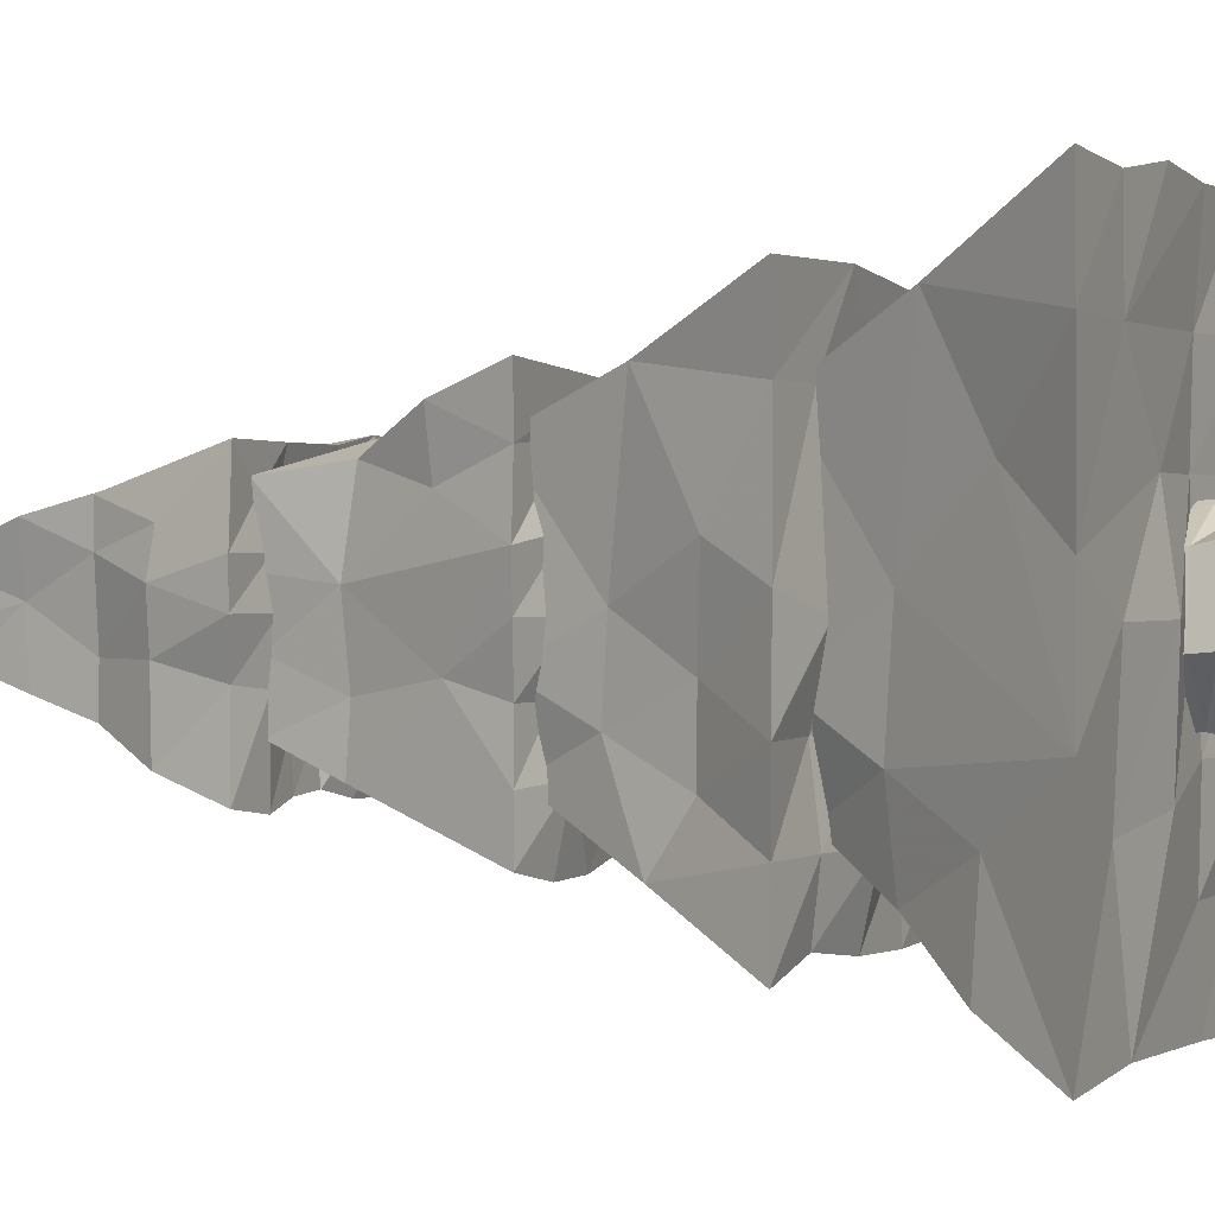
<metadata>
{"format":"obj","ext":"obj","renderer":"f3d","projection":"perspective","resolution":1024,"background":"white","views":[{"elev":0.9,"azim":-67.6,"up":"+Z"}]}
</metadata>
<code>
v -38.91 59.29 -37.02
v 38.22 59.61 -36.32
v -6.089 114.8 -19.09
v 0.006438 132.3 -11.67
v 0.006438 172.7 -0.9746
v -24.37 58.59 -38.86
v -12.18 59.72 -36.16
v 0.006438 60.01 -35.47
v 12.2 59.01 -37.86
v 24.39 58.81 -38.34
v 38.69 59.51 -23.44
v 36.53 60.35 -11.59
v 18.29 79.26 -31.91
v 38.02 59.77 10.26
v 36.46 60.62 32.35
v 24.39 60.02 33.49
v -22.86 95.82 -9.835
v 10.34 61.1 31.2
v -12.18 60.96 31.25
v -31.83 78.83 15.88
v -36.43 60.53 -14.17
v -6.089 77.23 -25.4
v -40.99 58.6 -0.9746
v -41.2 58.52 10.26
v -35.45 60.7 31.51
v 32.31 79.55 28.94
v 26.56 97.81 23.67
v 17.9 114.2 15.48
v 10.88 131.6 8.943
v 4.665 149.5 3.206
v 33.15 80.1 -31.72
v 23.91 96.08 -22.97
v 19.92 115.5 -19.45
v 11.7 132.1 -11.71
v 5.652 150.2 -6.143
v -16.72 115.5 0.692
v -24.19 96.24 21.38
v -19.65 115.3 17.25
v -32.54 79.64 -9.856
v -10.46 140.1 8.759
v -32.16 79.46 -30.75
v -23.32 95.71 -22.39
v -17.67 114 -17.21
v -11.79 132.2 -11.82
v -7.65 151.5 -8.153
v -24.56 58.25 -15.4
v -6.089 77.13 23.14
v -24.37 56.5 -0.9746
v -24.37 58.1 10.26
v -24.37 60.97 21.49
v -12.18 60.43 -23.44
v -1.999 63.93 -12.16
v -11.84 61.1 0.6113
v -18.28 78.39 -29.14
v -12.18 63.1 21.49
v 0.006438 61.03 -23.44
v 6.102 77.54 24.45
v 0.5661 62.56 6.634
v 6.102 115.6 -21.76
v 4.985 63.79 20.65
v 12.2 56.5 -23.44
v 12.2 60.01 -12.21
v 12.1 60.72 4.679
v 12.2 95.93 -21.96
v -34.16 79.61 4.643
v 24.39 55.52 -23.44
v 23.85 58.87 -11.48
v 6.102 77.69 -26.9
v 24.98 59.32 15.79
v 18.29 79.13 29.57
v 10.26 131.8 -0.9746
v 17.23 114.1 4.643
v 20 115 -6.592
v 0.006438 96 -22.2
v 22.98 95.92 -0.9746
v 22.8 95.86 -12.21
v 32.44 80.76 16.45
v 30.86 78.49 4.643
v 30.65 79.1 -6.57
v -12.18 95.67 -21.11
v 0.006438 131.9 8.587
v 6.304 113.2 12.57
v -23.99 96.26 10.26
v -12.18 96.96 23.3
v 0.006438 95.99 20.2
v 12.2 96.66 22.34
v -18.28 78.15 26.41
v -48.31 -1.753 -46.23
v 47.45 -0.7515 -45.12
v 47.86 -1.583 43.81
v -49.32 -2.12 45.29
v 0.006438 122.8 -0.9746
v -32.7 -2.823 -49.05
v -16.34 -2.734 -48.82
v 0.006438 -1.728 -46.2
v 16.92 -1.451 -46.65
v 32.71 -2.219 -47.48
v -16.66 80.02 -0.9746
v -8.169 59.54 -24.31
v 51.05 -2.746 12.39
v -26.57 60.23 6.691
v 47.74 -1.547 29.69
v 0.006438 80.12 -16.91
v 30.61 -2.98 47.06
v -24.91 59.57 -8.64
v -24.52 19.45 -41.96
v -5.551 -1.094 42.7
v -48.44 -1.803 -31.64
v -47.44 -1.443 -16.31
v -50.91 -2.691 -0.9746
v -52.33 -3.128 11.78
v -47.81 -1.577 29.69
v -8.169 17.55 34.93
v 36.76 28.34 33.1
v 25.65 60.28 23.14
v 15.52 79.24 13.52
v 7.949 100.2 6.458
v 42.2 19.47 -40.62
v 34.03 39.95 -32.95
v 27.01 61.33 -26.45
v 15.87 79.51 -15.81
v 9.344 101.3 -9.802
v -41.44 18.9 37.92
v -30.59 37.31 27.58
v -27.12 61.42 24.62
v -15.75 79.44 13.77
v -10.93 102.5 9.449
v -8.169 18.12 -38.4
v -33.08 38.63 -32.07
v 16.36 38.36 -30.1
v -25.22 59.47 -24.59
v -9.233 101.2 -9.703
v -30.41 -5.68 -30.39
v -32.7 -2.709 -16.31
v -32.7 -7.066 -0.9746
v -32.7 -5.264 14.36
v -21.02 -0.4575 31.35
v -39.64 17.96 22.02
v -16.34 -2.022 -16.31
v -16.34 -2.747 -0.9746
v -16.34 -0.4629 14.36
v -42.05 15.06 -12.14
v 0.006438 -2.859 -31.64
v 0.006438 0.6876 -16.31
v 0.9606 0.6084 9.013
v -16.34 37.85 -28.74
v 0.006438 0.6909 29.69
v 14.75 -6.734 -31.47
v 24.53 18.87 38.45
v 17.68 -3.123 -0.6151
v -31.27 40.49 4.42
v 8.182 17.45 -36.62
v 32.71 -5.734 -31.64
v 50.38 -2.434 -17.43
v 0.006438 38.36 -30.09
v 32.71 -3.648 14.36
v 26.04 -2.132 28.32
v 13.81 78.88 -0.9746
v 26.86 57.56 2.924
v 8.182 18.7 37.99
v 33.33 38.19 2.792
v 8.182 60.68 -27.36
v 32.16 38.71 -16.31
v 41.28 18.62 22.02
v 40.12 18.15 6.691
v 44.82 11.78 -15.81
v -31.34 38.39 -16.31
v 0.006438 78.68 11.12
v -8.169 59.97 23.5
v 8.182 58.75 20.24
v -16.34 39.69 31.71
v 0.006438 39.52 31.26
v 16.36 40.07 32.72
v -24.52 18.52 37.53
v -69.8 -57.91 -62.6
v 66.86 -57.64 -59.9
v 67.98 -57.58 58.81
v -69.64 -57.88 60.49
v 0.006438 -17.13 -40.76
v -45.93 -56.71 -58.55
v -22.96 -57.6 -61.25
v 0.006438 -57.86 -62.03
v 22.97 -57.66 -61.42
v 45.94 -57.81 -61.89
v -46.37 -18.99 0.9173
v 72.54 -58.71 -21.21
v 69.34 -57.86 -0.9746
v 70.81 -58.25 19.26
v 66.84 -57.2 39.5
v 45.94 -58.69 62.59
v -37.71 4.901 -10.8
v 10.29 -56.99 58.17
v 11.49 -39.25 -47.54
v -28.14 -58.48 61.2
v -67.62 -57.41 -41.45
v -68.54 -57.65 -21.21
v -66.7 -57.24 4.571
v -11.48 -35.56 -55.02
v -66.02 -56.99 39.5
v -34.44 -37.97 -50.15
v 50.94 -25.71 43.37
v 34.99 4.256 29.92
v 23.5 24.72 19.79
v 10.59 43.7 8.243
v 46.29 -20.08 -41.97
v 22.97 -16.97 -41.08
v 36.88 6.25 -33.76
v 23.57 24.8 -21.81
v 0.009219 66.79 -0.7841
v -11.48 -36.7 50.75
v -51.18 -24.82 43.83
v -36.63 5.997 31.57
v -22.51 23.69 18.81
v -13.33 46.6 11
v -54.41 -38.95 -11.09
v -51.88 -28.16 -47.09
v -34.02 3.245 -30.91
v -24.45 25.74 -22.7
v -11.47 44.64 -11.09
v -45.93 -58.64 -41.45
v -45.93 -56.27 -21.21
v -45.01 -60.53 -0.2203
v 11.49 5.26 -34.51
v -45.93 -57.66 39.5
v -22.96 -61.79 -41.45
v -22.96 -59.85 -21.21
v -22.96 -61.13 -0.9746
v -22.96 -57.18 19.26
v -6.096 -55.53 37.06
v 0.006438 -57.6 -41.45
v -0.1642 -55.5 -9.405
v 34.46 -36.62 -52.88
v 0.006438 -54.31 19.26
v -45.19 -17.2 -21.21
v 22.97 -59.23 -41.45
v 22.97 -62.23 -21.21
v 27.05 -59.66 -1.127
v 22.97 -57.98 19.26
v 22.97 -59.33 39.5
v 45.94 -56.24 -41.45
v 45.94 -58.7 -21.21
v -21.9 23.57 -0.9746
v 45.94 -59.44 19.26
v 45.94 -55.51 39.5
v -59.18 -41.35 13.5
v -54.45 -38.93 -31.33
v 29.24 12.49 -8.477
v -22.96 -17.24 -40.52
v 39.19 1.921 7.148
v -4.68 19.58 -24.95
v 56.48 -37.79 29.38
v 54.33 -36.58 10.4
v 61.21 -35.14 -11.09
v 47.75 -20.42 -24.04
v 0.006438 22.4 15.68
v -11.48 4.56 31.14
v 11.49 3.386 28.76
v 28.05 -40.16 50.5
v 0.006438 -15.74 41.62
v 22.97 -15.72 41.67
v -23.8 -18.71 37.72
v -81.71 -114 -76.98
v 81.22 -113.9 -77.42
v 81.75 -113.9 76
v -81.55 -113.9 75.82
v 0.006438 10.4 -0.9746
v -45.9 -113.7 -75
v 0.006438 -31.31 -27.16
v 0.006438 -113.8 -76.36
v 26.8 -114.1 -77.6
v 53.6 -113.2 -74.19
v 79.28 -113.5 -38.09
v 81.51 -114.1 -26.18
v 78.54 -113.4 -0.9746
v 80.78 -113.9 25.57
v 78.71 -113.4 49.44
v 53.6 -113.7 74.04
v 26.8 -114.3 76.16
v 0.006438 -114.1 75.69
v -26.79 -114.7 77.6
v -52.34 -113.8 74.21
v -0.958 -73.25 51.05
v -80.88 -114 -22.03
v 40.2 -92.57 -65.25
v -78.73 -113.5 10.06
v -81.75 -114.2 49.44
v 66.06 -94.53 61.11
v -66.53 -93.64 -38.78
v 40.12 -52.49 36.76
v 27.18 -31.44 24.61
v 12.77 -12.24 11
v 66.49 -93.99 -63.48
v 52.1 -74.78 -49.89
v 41.98 -50.13 -40.56
v 21.68 -23.16 -21.43
v -13.39 -52.48 -38.64
v -53.95 -72.64 -26.18
v -59.79 -80.6 55.55
v 9.24 -54.73 -41.55
v -26.31 -32.52 23.75
v -14.09 -10.56 12.32
v -67.74 -92.38 -64.75
v -52.24 -74.58 -50.04
v -38.57 -54.45 -37.16
v -28.49 -29.76 -27.88
v -12.94 -12.01 -13.13
v -53.35 -112.5 -37.13
v -67.25 -96.55 25.96
v -53.58 -114.2 -0.9746
v -41.92 -50.12 38.54
v -51.12 -113.7 48.98
v -25.61 -115.6 -33.42
v 13.4 -93.66 61.53
v -26.79 -117 -0.9746
v -26.79 -113.3 24.23
v 13.4 -94.26 -62.51
v 0.006438 -113.2 -51.39
v 0.006438 -113.8 -26.18
v 0.006438 -112 -0.9746
v 0.006438 -111.4 24.23
v 0.006438 -112.1 49.44
v 26.8 -113.1 -51.39
v 26.8 -117.3 -26.18
v 26.8 -114.7 -0.9746
v 26.8 -114.1 24.23
v 26.8 -115.1 49.44
v 53.6 -112.3 -51.39
v 53.6 -114.6 -26.18
v 58.68 -115.5 11.24
v -42.51 -50.88 -13.58
v 53.6 -112.4 49.44
v 40.2 -92.76 62.99
v 42.25 -51.05 11.63
v 30.6 -38.44 -8.052
v -40.19 -93.7 -63.42
v 54.82 -72.07 -0.9746
v 53.31 -73.06 -26.18
v 26.8 -73.28 -50.73
v 65.85 -94.8 11.26
v 69.04 -92.01 -13.58
v -25.43 -32.8 -0.9746
v 0.006438 -33.7 21.34
v -13.39 -51.89 37.66
v 13.4 -52.5 36.66
v -26.79 -74.25 47.19
v -54.24 -74.57 4.583
v 55.2 -71.67 50.94
v -12.38 -90.48 -62.48
v 0.006438 -81.58 -0.9746
v 17.03 -82.07 8.855
v 17.67 -82.69 9.138
v 0.006438 -82.07 19.45
v 0.006438 -82 19.38
v -17.41 -82.07 9.081
v -17.61 -82.28 9.223
v -18.36 -82.07 -11.58
v -17.62 -81.3 -11.15
v 0.006438 -82.07 -19.95
v -0.1385 -83.3 -21.33
v 17.4 -82.07 -11.02
v 17.62 -82.3 -11.17
v 19.79 -101.2 7.684
v 2.18 -101.2 18.51
v -15.86 -101.2 10.71
v -17.65 -101.2 -8.702
v -2.4 -101.2 -22.55
v 15.64 -101.2 -12.49
v 18.9 -93.79 8.283
v 1.374 -93.79 19.11
v -15.58 -93.79 9.499
v -16.83 -93.79 -9.226
v -1.465 -93.79 -22.59
v 17.16 -93.79 -12.5
o Leaves
f 1 6 46
f 10 13 31
f 21 46 48
f 23 48 49
f 24 49 50
f 54 7 6
f 6 7 51
f 46 51 52
f 46 52 53
f 69 15 16
f 49 53 55
f 50 55 19
f 7 8 56
f 51 56 52
f 9 68 13
f 8 61 56
f 53 58 60
f 55 60 18
f 8 9 61
f 56 61 62
f 52 62 63
f 68 9 8
f 58 63 60
f 7 56 51
f 9 10 66
f 61 66 67
f 10 11 66
f 63 67 69
f 1 46 21
f 60 69 16
f 10 2 11
f 66 11 12
f 63 69 60
f 67 12 14
f 69 14 15
f 52 63 58
f 5 30 35
f 30 29 71
f 71 35 30
f 35 71 34
f 29 28 72
f 72 71 29
f 71 72 73
f 73 34 71
f 34 73 33
f 28 27 77
f 77 72 28
f 72 77 75
f 75 73 72
f 73 75 76
f 76 33 73
f 33 76 32
f 27 26 77
f 9 66 61
f 61 67 62
f 78 75 77
f 75 78 79
f 79 76 75
f 62 67 63
f 79 32 76
f 32 79 31
f 56 62 52
f 15 77 26
f 77 15 14
f 14 78 77
f 78 14 12
f 12 79 78
f 60 16 18
f 23 49 24
f 79 12 11
f 11 31 79
f 31 11 2
f 5 40 30
f 46 53 48
f 81 30 40
f 30 81 29
f 40 38 82
f 82 81 40
f 49 55 50
f 82 29 81
f 29 82 28
f 38 37 84
f 84 82 38
f 82 84 85
f 50 19 25
f 82 85 86
f 86 28 82
f 28 86 27
f 6 41 54
f 87 84 37
f 84 87 47
f 47 85 84
f 85 47 57
f 57 86 85
f 86 57 70
f 70 27 86
f 27 70 26
f 52 58 53
f 25 87 37
f 87 25 19
f 19 47 87
f 47 19 18
f 18 57 47
f 21 48 23
f 18 70 57
f 70 18 16
f 16 26 70
f 26 16 15
f 5 45 40
f 45 44 36
f 36 40 45
f 48 53 49
f 44 43 36
f 53 60 55
f 55 18 19
f 8 22 68
f 40 36 38
f 43 42 17
f 17 36 43
f 66 12 67
f 22 8 7
f 36 17 83
f 83 38 36
f 38 83 37
f 42 41 39
f 39 17 42
f 6 51 46
f 67 14 69
f 17 39 65
f 65 83 17
f 83 65 20
f 20 37 83
f 41 6 1
f 41 1 21
f 21 39 41
f 24 50 25
f 13 10 9
f 39 21 23
f 23 65 39
f 65 23 24
f 24 20 65
f 20 24 25
f 25 37 20
f 7 54 22
f 5 35 45
f 35 34 4
f 4 45 35
f 45 4 44
f 34 33 59
f 59 4 34
f 4 59 3
f 3 44 4
f 44 3 43
f 33 32 64
f 64 59 33
f 59 64 74
f 74 3 59
f 3 74 80
f 80 43 3
f 43 80 42
f 32 31 13
f 13 64 32
f 64 13 68
f 68 74 64
f 74 68 22
f 22 80 74
f 80 22 54
f 54 42 80
f 42 54 41
f 31 2 10
f 88 93 133
f 108 133 134
f 109 134 135
f 110 135 136
f 111 136 137
f 112 137 107
f 93 94 133
f 139 145 140
f 134 139 140
f 135 140 141
f 136 141 137
f 134 140 135
f 94 95 143
f 133 143 144
f 139 144 145
f 133 144 139
f 141 145 147
f 137 147 107
f 95 96 148
f 94 143 133
f 144 148 150
f 145 150 157
f 97 89 153
f 147 157 104
f 96 97 153
f 148 153 154
f 148 154 150
f 96 153 148
f 111 137 112
f 112 107 91
f 94 106 128
f 153 89 154
f 144 150 145
f 88 133 108
f 156 100 102
f 157 102 90
f 92 117 122
f 117 116 158
f 158 122 117
f 122 158 121
f 116 115 159
f 159 158 116
f 97 96 118
f 159 121 158
f 121 159 120
f 115 114 161
f 161 159 115
f 95 148 143
f 152 96 95
f 159 161 163
f 163 120 159
f 120 163 119
f 150 156 157
f 164 161 114
f 161 164 165
f 143 148 144
f 161 165 166
f 166 163 161
f 109 135 110
f 166 119 163
f 119 166 118
f 114 90 102
f 102 164 114
f 164 102 100
f 100 165 164
f 108 134 109
f 100 166 165
f 166 100 154
f 110 136 111
f 166 154 89
f 89 118 166
f 106 94 93
f 92 127 117
f 127 126 168
f 168 117 127
f 117 168 116
f 126 125 169
f 169 168 126
f 168 169 170
f 170 116 168
f 116 170 115
f 125 124 171
f 171 169 125
f 169 171 172
f 172 170 169
f 170 172 173
f 173 115 170
f 115 173 114
f 124 123 174
f 174 171 124
f 171 174 113
f 113 172 171
f 172 113 160
f 160 173 172
f 173 160 149
f 149 114 173
f 129 93 88
f 123 91 107
f 107 174 123
f 156 102 157
f 107 113 174
f 93 129 106
f 107 160 113
f 160 107 104
f 104 149 160
f 141 147 137
f 104 114 149
f 114 104 90
f 92 132 127
f 132 131 98
f 98 127 132
f 127 98 126
f 145 157 147
f 105 98 131
f 98 105 101
f 101 126 98
f 126 101 125
f 131 129 167
f 167 105 131
f 105 167 151
f 151 101 105
f 140 145 141
f 151 125 101
f 125 151 124
f 154 100 150
f 142 167 129
f 135 141 136
f 142 151 167
f 151 142 111
f 133 139 134
f 151 111 138
f 138 124 151
f 124 138 123
f 129 88 108
f 108 142 129
f 142 108 109
f 157 90 104
f 142 109 110
f 110 111 142
f 95 128 152
f 128 95 94
f 138 111 112
f 112 123 138
f 123 112 91
f 92 122 132
f 122 121 103
f 103 132 122
f 132 103 131
f 121 120 162
f 162 103 121
f 103 162 99
f 99 131 103
f 147 104 107
f 120 119 130
f 130 162 120
f 162 130 155
f 155 99 162
f 99 155 146
f 146 131 99
f 131 146 129
f 119 118 96
f 96 130 119
f 130 96 152
f 152 155 130
f 155 152 128
f 128 146 155
f 146 128 106
f 106 129 146
f 150 100 156
f 118 89 97
f 175 180 220
f 195 220 221
f 196 221 222
f 182 235 230
f 197 222 224
f 199 224 194
f 180 181 225
f 220 225 226
f 221 226 227
f 222 227 228
f 222 228 229
f 224 229 194
f 181 182 230
f 225 230 231
f 238 244 239
f 227 231 233
f 228 233 229
f 196 222 197
f 182 183 235
f 230 235 236
f 231 236 237
f 231 237 238
f 233 238 239
f 229 239 192
f 183 184 240
f 235 240 241
f 236 241 237
f 181 200 198
f 238 243 244
f 239 244 190
f 197 224 199
f 240 176 186
f 241 186 187
f 237 187 188
f 243 188 189
f 244 189 177
f 183 240 235
f 204 203 247
f 247 209 204
f 209 247 208
f 203 202 249
f 249 247 203
f 181 230 225
f 225 231 226
f 208 247 207
f 202 201 252
f 252 249 202
f 221 227 222
f 230 236 231
f 247 249 254
f 254 207 247
f 207 254 205
f 175 220 195
f 251 252 201
f 200 181 180
f 237 243 238
f 249 252 253
f 253 254 249
f 239 190 192
f 231 238 233
f 233 239 229
f 201 177 189
f 189 251 201
f 251 189 188
f 188 252 251
f 252 188 187
f 187 253 252
f 253 187 186
f 186 254 253
f 254 186 176
f 176 205 254
f 199 194 178
f 209 214 204
f 214 213 255
f 255 204 214
f 204 255 203
f 213 212 256
f 256 255 213
f 255 256 257
f 257 203 255
f 203 257 202
f 212 211 261
f 261 256 212
f 256 261 259
f 259 257 256
f 257 259 260
f 260 202 257
f 202 260 201
f 182 198 193
f 183 193 232
f 193 183 182
f 210 259 261
f 259 210 258
f 258 260 259
f 220 226 221
f 258 201 260
f 195 221 196
f 211 178 194
f 194 261 211
f 226 231 227
f 194 210 261
f 210 194 192
f 192 258 210
f 180 216 200
f 229 192 194
f 258 192 190
f 190 201 258
f 201 190 177
f 209 219 214
f 219 218 242
f 242 214 219
f 214 242 213
f 218 217 191
f 191 242 218
f 243 189 244
f 191 213 242
f 213 191 212
f 217 216 234
f 234 191 217
f 191 234 185
f 244 177 190
f 241 187 237
f 185 212 191
f 212 185 211
f 222 229 224
f 246 234 216
f 234 246 215
f 215 185 234
f 185 215 245
f 237 188 243
f 184 176 240
f 245 211 185
f 198 182 181
f 216 175 195
f 195 246 216
f 246 195 196
f 196 215 246
f 215 196 197
f 197 245 215
f 180 225 220
f 240 186 241
f 245 197 199
f 199 211 245
f 211 199 178
f 235 241 236
f 209 208 250
f 250 219 209
f 219 250 218
f 208 207 223
f 223 250 208
f 184 232 205
f 232 184 183
f 218 250 217
f 207 205 206
f 206 223 207
f 223 206 179
f 179 250 223
f 250 179 248
f 248 217 250
f 217 248 216
f 216 180 175
f 232 206 205
f 206 232 193
f 193 179 206
f 179 193 198
f 198 248 179
f 248 198 200
f 200 216 248
f 227 233 228
f 205 176 184
f 262 267 307
f 312 319 314
f 283 307 309
f 325 331 326
f 269 322 317
f 286 311 281
f 315 321 311
f 270 316 284
f 307 312 314
f 309 314 315
f 285 315 311
f 271 272 327
f 267 269 317
f 312 317 318
f 312 318 319
f 314 319 320
f 315 320 321
f 311 321 279
f 269 270 322
f 317 322 323
f 318 323 324
f 319 324 325
f 320 325 326
f 321 326 278
f 270 271 327
f 322 327 328
f 323 328 329
f 267 302 335
f 325 329 331
f 326 331 277
f 271 263 272
f 327 272 273
f 328 273 274
f 329 274 275
f 329 275 276
f 331 276 264
f 266 291 295
f 291 290 334
f 334 295 291
f 327 273 328
f 290 289 333
f 333 334 290
f 269 348 316
f 348 269 267
f 295 334 294
f 289 347 339
f 339 333 289
f 333 339 336
f 336 334 333
f 334 336 337
f 337 294 334
f 294 337 293
f 347 287 275
f 275 339 347
f 329 276 331
f 331 264 277
f 336 339 340
f 340 337 336
f 337 340 272
f 272 293 337
f 293 272 292
f 287 264 276
f 276 275 287
f 320 326 321
f 321 278 279
f 339 275 274
f 274 340 339
f 340 274 273
f 273 272 340
f 267 335 348
f 311 279 280
f 292 272 263
f 266 301 291
f 301 300 342
f 342 291 301
f 291 342 290
f 300 310 343
f 343 342 300
f 342 343 344
f 344 290 342
f 290 344 289
f 310 298 345
f 345 343 310
f 343 345 282
f 282 344 343
f 344 282 347
f 347 289 344
f 307 314 309
f 283 309 285
f 281 345 298
f 345 281 282
f 285 311 286
f 286 281 265
f 313 347 282
f 347 313 332
f 309 315 285
f 347 332 287
f 298 265 281
f 267 312 307
f 314 320 315
f 280 282 281
f 282 280 279
f 279 313 282
f 313 279 278
f 278 332 313
f 332 278 277
f 277 287 332
f 287 277 264
f 266 306 301
f 306 305 341
f 341 301 306
f 301 341 300
f 305 304 330
f 330 341 305
f 341 330 310
f 310 300 341
f 270 327 322
f 304 303 297
f 297 330 304
f 330 297 346
f 346 310 330
f 328 274 329
f 322 328 323
f 310 346 298
f 303 302 288
f 288 297 303
f 297 288 283
f 283 346 297
f 346 283 308
f 302 267 262
f 267 317 312
f 308 298 346
f 326 277 278
f 271 284 292
f 262 288 302
f 288 262 283
f 318 324 319
f 319 325 320
f 285 308 283
f 317 323 318
f 316 270 269
f 308 285 286
f 286 298 308
f 298 286 265
f 266 295 306
f 311 280 281
f 268 306 295
f 306 268 305
f 295 294 299
f 299 268 295
f 268 299 296
f 296 305 268
f 305 296 304
f 294 293 338
f 338 299 294
f 284 271 270
f 262 307 283
f 296 299 348
f 348 304 296
f 304 348 303
f 293 292 284
f 284 338 293
f 338 284 316
f 316 299 338
f 299 316 348
f 323 329 324
f 324 329 325
f 335 303 348
f 303 335 302
f 292 263 271
f 370 364 363 369
f 362 368 369 363
f 351 349 353
f 372 366 365 371
f 369 352 354 370
f 353 349 355
f 368 362 367 373
f 364 370 371 365
f 355 349 357
f 368 350 352 369
f 371 356 358 372
f 357 349 359
f 370 354 356 371
f 366 372 373 367
f 359 349 361
f 372 358 360 373
f 373 360 350 368
f 361 349 351
v 0.006438 -172.7 -0.9746
v 20.36 -172.1 -0.9385
v 20.02 -172.4 -0.9746
v 10.09 -171.5 16.7
v 9.683 -172.4 15.78
v -10.21 -172 16.63
v -9.959 -172.4 16.29
v -20.35 -172.1 -1.012
v -19.99 -172.4 -0.9746
v -10.17 -172.4 -18.6
v -10.17 -172.4 -18.59
v 10.21 -172.1 -18.59
v 10.04 -172.4 -18.36
v 20.68 -150.3 1.69
v 7.255 -150.3 16.39
v -13.28 -150.3 16.43
v -17.8 -150.3 -3.27
v -7.865 -150.3 -19.83
v 12.15 -150.3 -16.89
v 20.49 -115.5 6.04
v 4.116 -115.5 19.98
v -14.5 -115.5 11.68
v -17.99 -115.5 -7.138
v -3.965 -115.5 -21.22
v 14.52 -115.5 -13.63
v 20.65 -130.8 4.1
v 6.128 -130.8 20.11
v -13.29 -130.8 12.88
v -21.23 -130.8 -6.197
v -5.801 -130.8 -20.98
v 13.44 -130.8 -14.98
v 19.33 -140 2.698
v 6.605 -140 17.93
v -13.05 -140 14.18
v -19.68 -140 -4.716
v -6.149 -140 -18.61
v 13.64 -140 -16.79
v 19.95 -161.2 0.3247
v 9.485 -161.2 18.23
v -10.25 -161.2 14.39
v -21.69 -161.2 -2.388
v -9.036 -161.2 -19.29
v 10.6 -161.2 -16.84
v 19.77 -121.6 5.012
v 4.468 -121.6 18.13
v -14.96 -121.6 13.06
v -18.5 -121.6 -6.58
v -4.956 -121.6 -22.22
v 15.05 -121.6 -15.07
o Trunk
f 376 411 412 378
f 380 413 414 382
f 384 415 416 386
f 387 405 406 388
f 389 413 412 388
f 389 407 408 390
f 391 415 414 390
f 391 409 410 392
f 387 411 416 392
f 395 419 418 394
f 397 421 420 396
f 393 417 422 398
f 393 362 363 394
f 395 364 365 396
f 397 366 367 398
f 364 395 394 363
f 366 397 396 365
f 362 393 398 367
f 399 417 418 400
f 401 419 420 402
f 403 421 422 404
f 401 407 406 400
f 403 409 408 402
f 399 405 410 404
f 405 399 400 406
f 407 401 402 408
f 409 403 404 410
f 407 389 388 406
f 409 391 390 408
f 405 387 392 410
f 411 387 388 412
f 413 389 390 414
f 415 391 392 416
f 413 380 378 412
f 415 384 382 414
f 411 376 386 416
f 419 401 400 418
f 421 403 402 420
f 417 399 404 422
f 417 393 394 418
f 419 395 396 420
f 421 397 398 422

</code>
